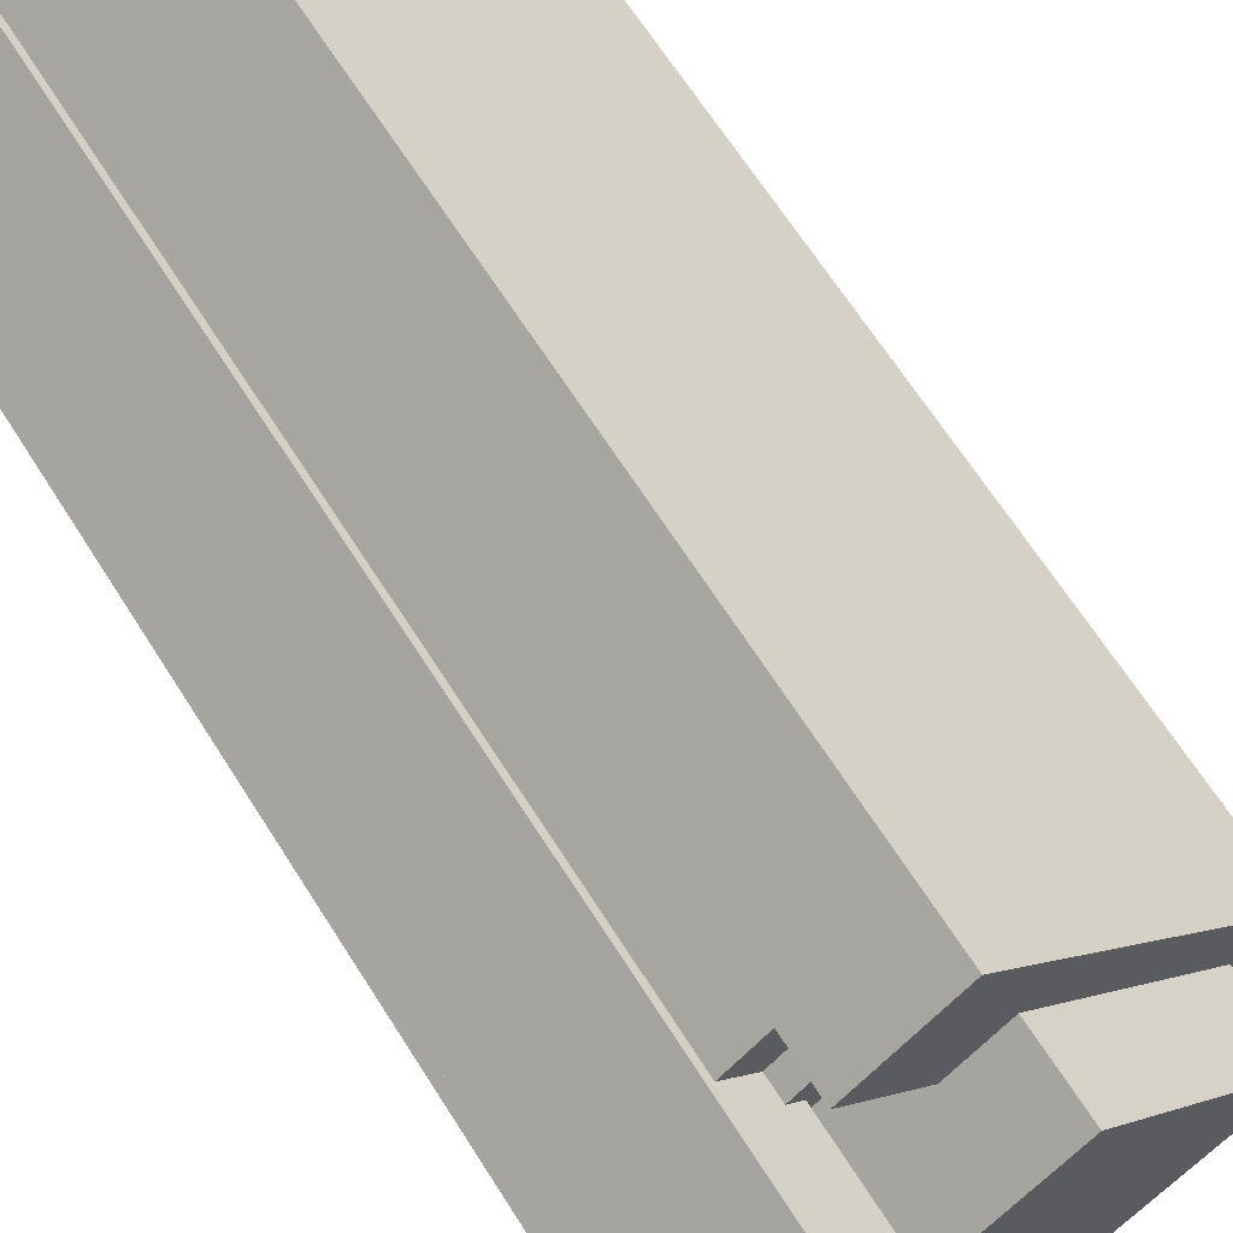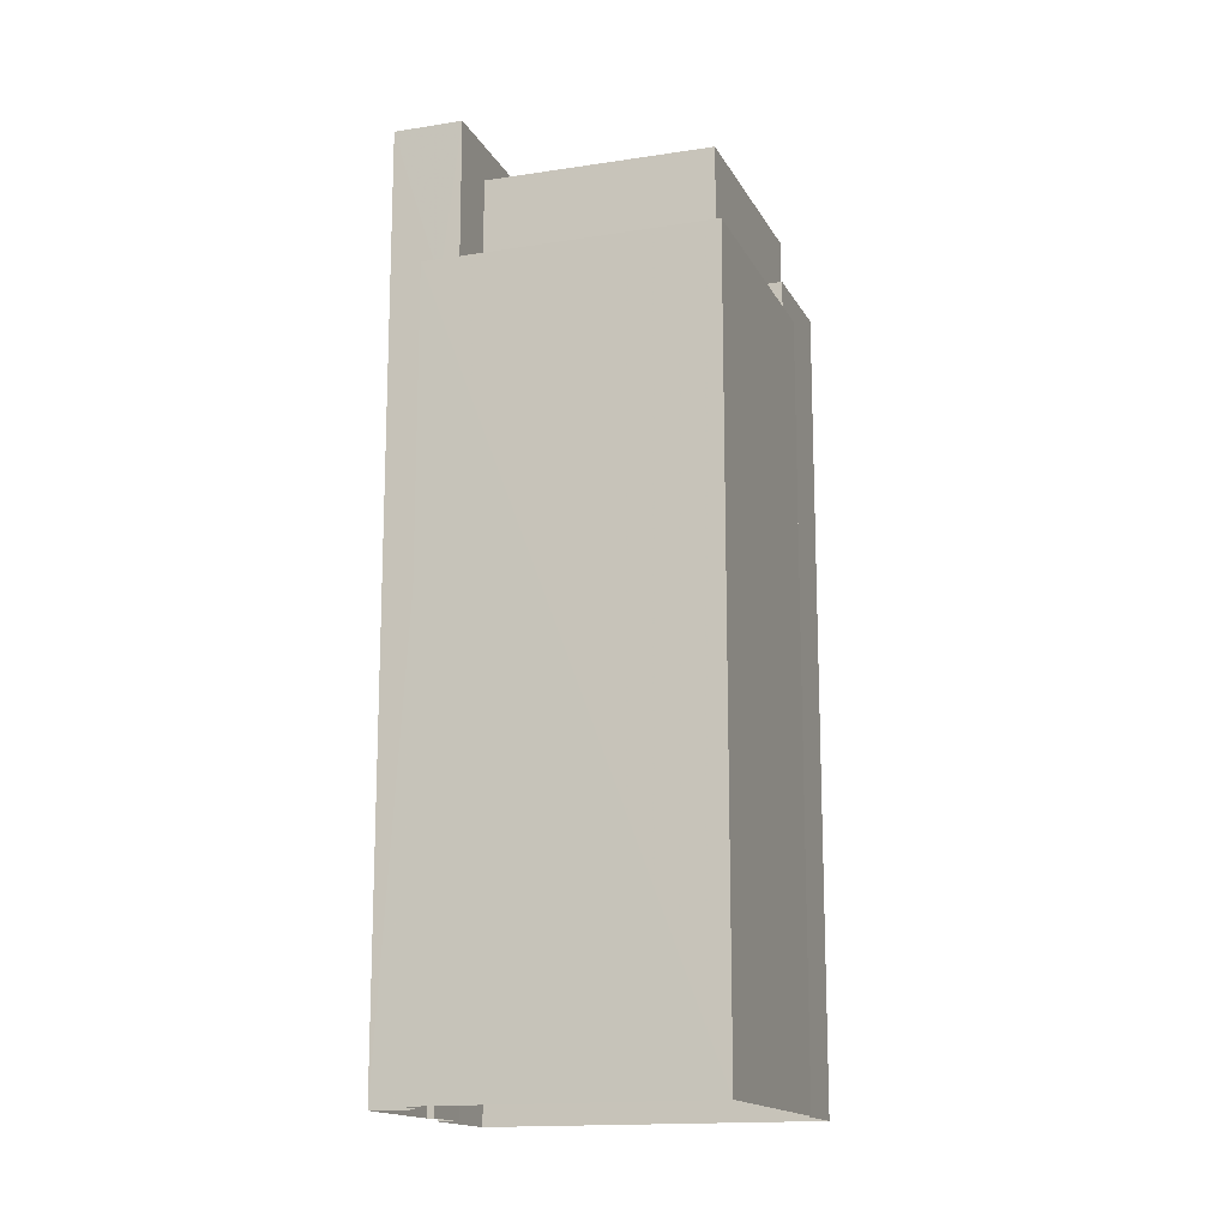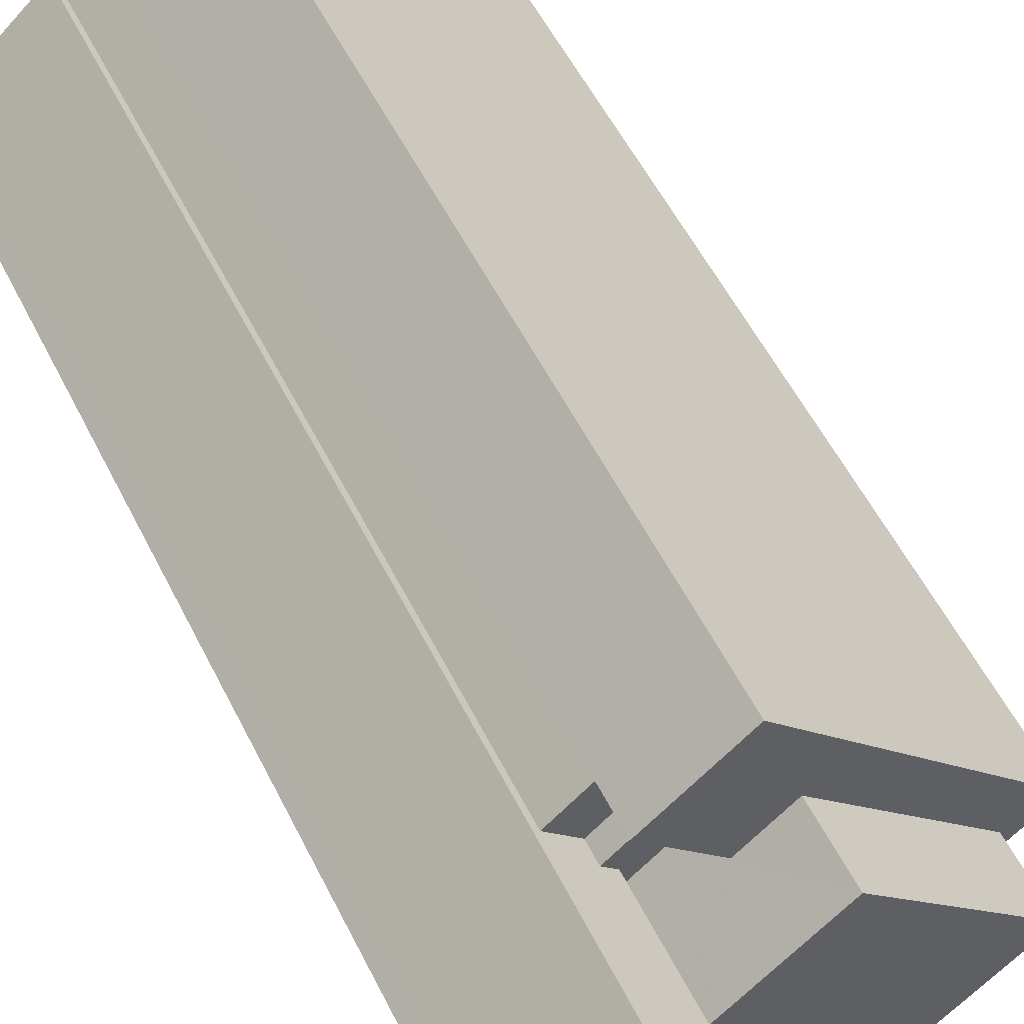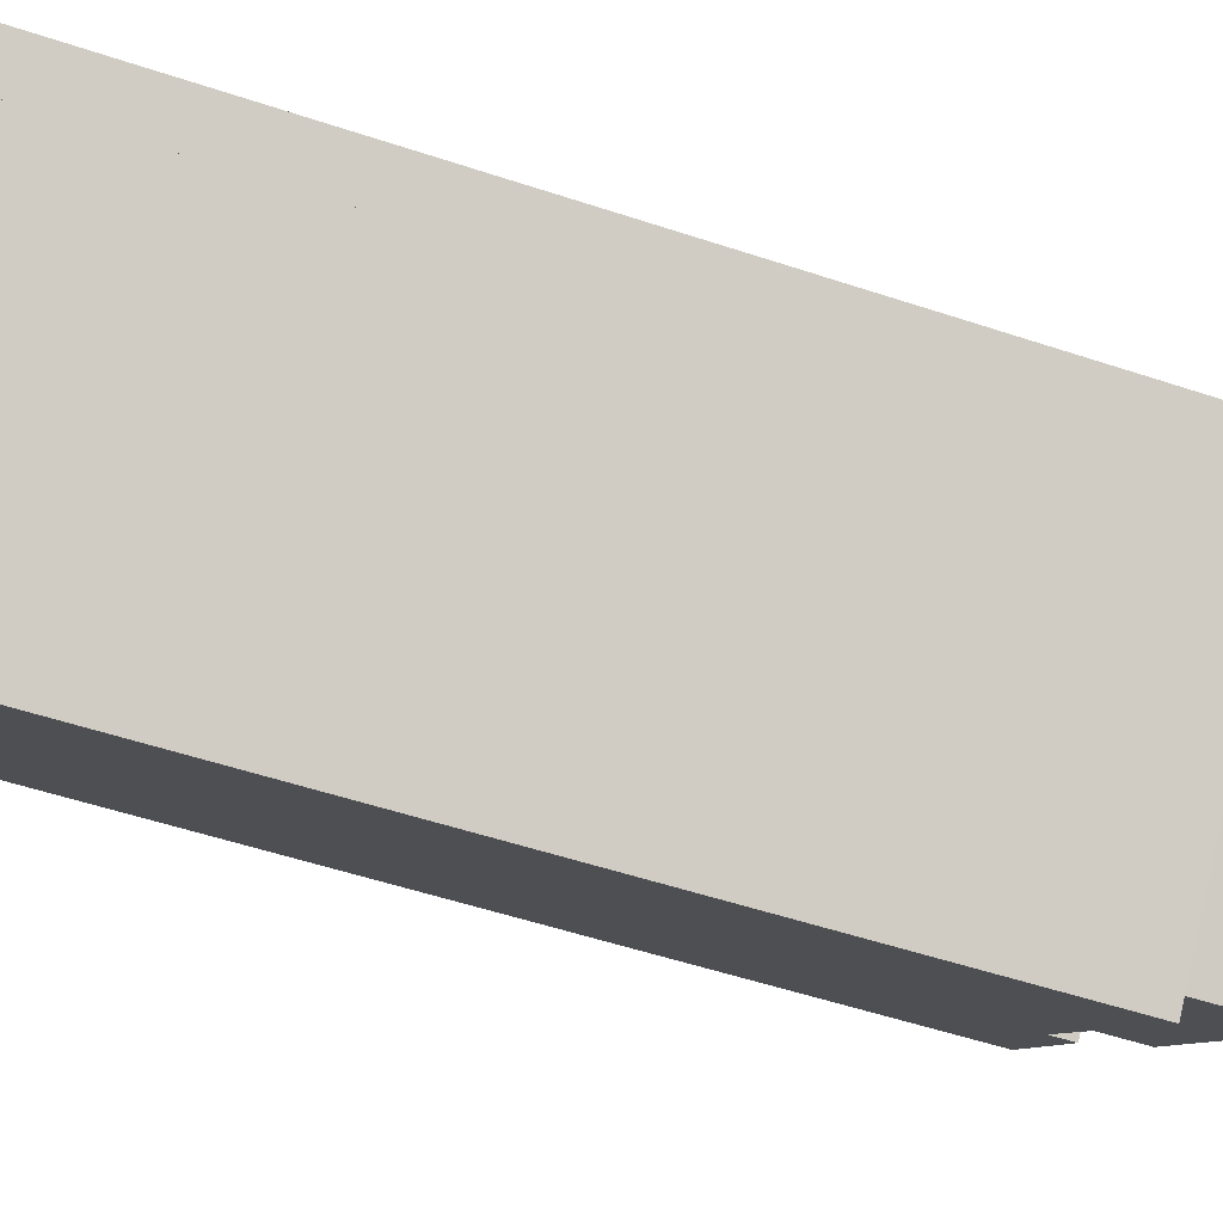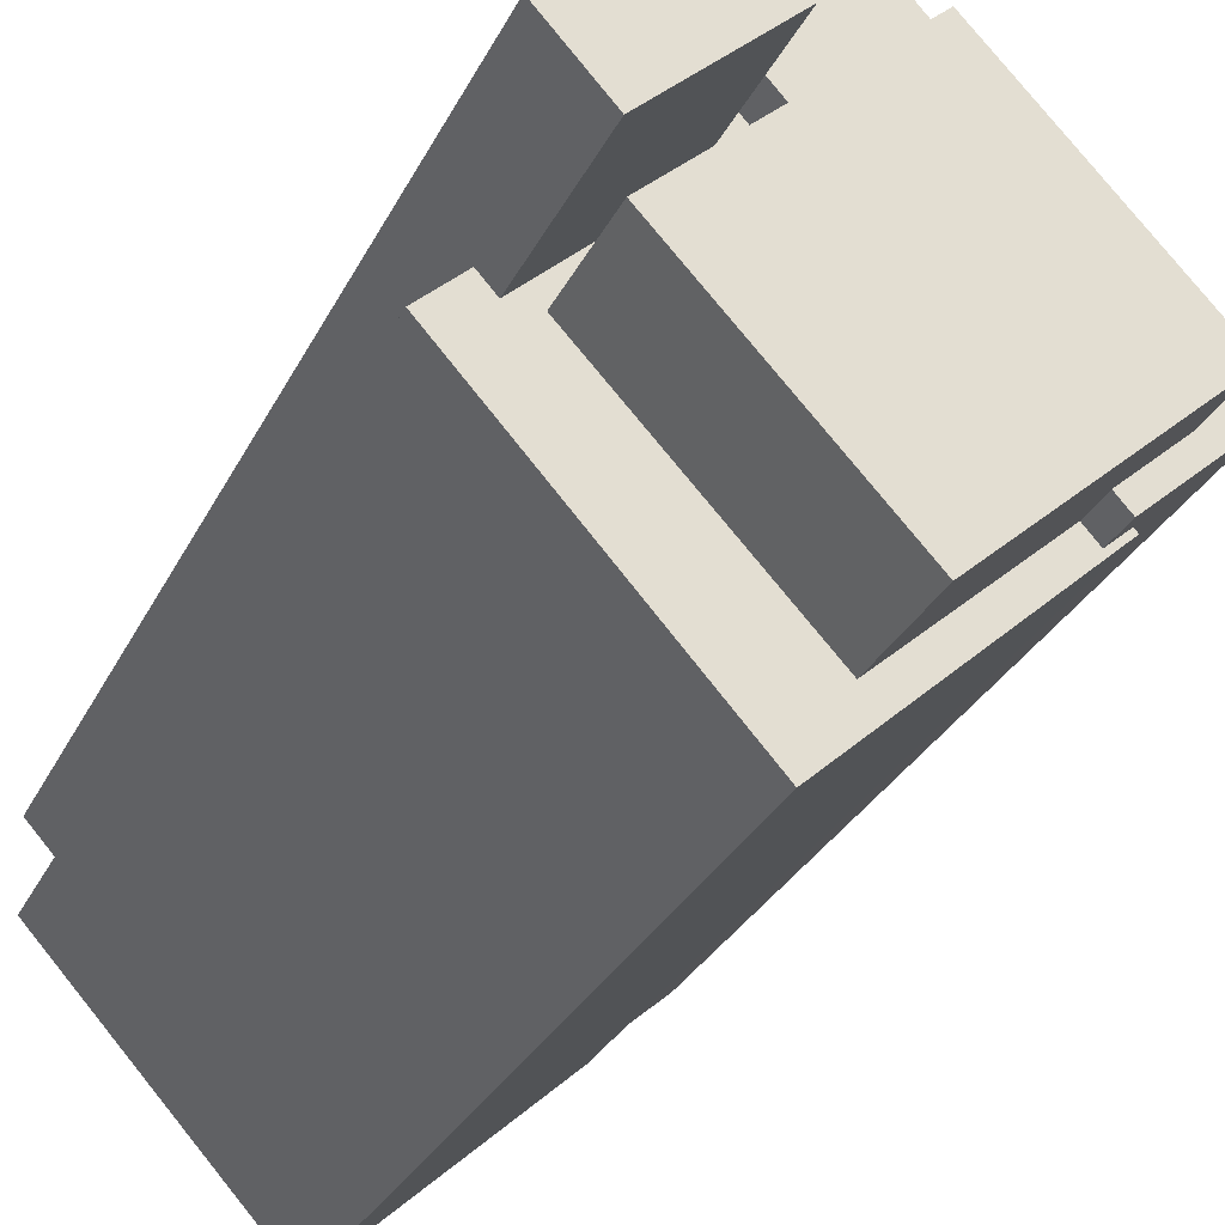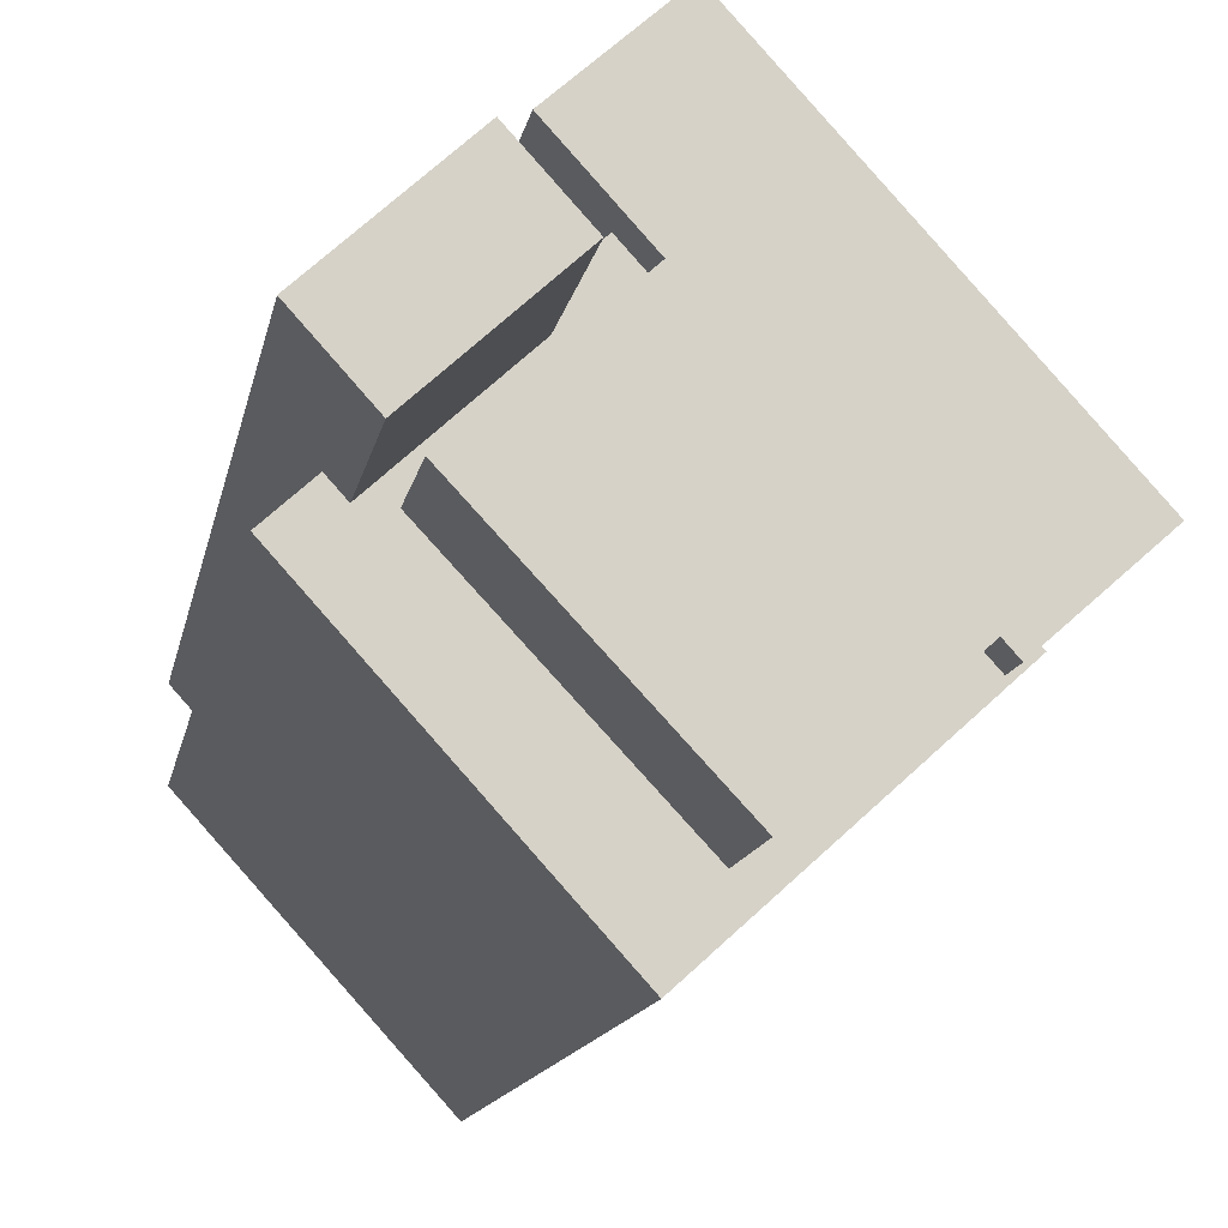
<metadata>
{"format":"obj","ext":"obj","renderer":"f3d","projection":"perspective","resolution":1024,"background":"white","views":[{"elev":65.9,"azim":-32.3,"up":"+Y"},{"elev":-15.3,"azim":-29.0,"up":"+Z"},{"elev":55.4,"azim":-26.3,"up":"+Y"},{"elev":-51.7,"azim":-110.0,"up":"+Y"},{"elev":-27.7,"azim":-21.1,"up":"+Y"},{"elev":-11.5,"azim":-9.1,"up":"+Y"}]}
</metadata>
<code>
v -1.154e+04 -3.82e+04 12.84
v -1.154e+04 -3.819e+04 12.84
v -1.154e+04 -3.82e+04 12.84
v -1.153e+04 -3.82e+04 12.84
v -1.155e+04 -3.82e+04 12.84
v -1.154e+04 -3.82e+04 12.84
v -1.154e+04 -3.82e+04 12.84
v -1.155e+04 -3.82e+04 12.84
v -1.154e+04 -3.82e+04 12.84
v -1.154e+04 -3.821e+04 12.84
v -1.153e+04 -3.82e+04 12.84
v -1.153e+04 -3.82e+04 12.84
v -1.154e+04 -3.82e+04 37.87
v -1.154e+04 -3.82e+04 37.87
v -1.154e+04 -3.82e+04 37.87
v -1.154e+04 -3.82e+04 37.87
v -1.155e+04 -3.82e+04 43.99
v -1.154e+04 -3.82e+04 43.99
v -1.154e+04 -3.82e+04 43.99
v -1.154e+04 -3.82e+04 43.99
v -1.153e+04 -3.82e+04 38.55
v -1.153e+04 -3.82e+04 38.55
v -1.153e+04 -3.82e+04 38.55
v -1.154e+04 -3.821e+04 38.55
v -1.154e+04 -3.82e+04 38.55
v -1.154e+04 -3.82e+04 38.55
v -1.154e+04 -3.82e+04 38.55
v -1.154e+04 -3.82e+04 38.55
v -1.154e+04 -3.82e+04 38.55
v -1.155e+04 -3.82e+04 38.55
v -1.154e+04 -3.82e+04 38.55
v -1.154e+04 -3.82e+04 38.55
v -1.154e+04 -3.821e+04 38.55
v -1.153e+04 -3.82e+04 38.55
v -1.154e+04 -3.82e+04 39.69
v -1.154e+04 -3.82e+04 39.69
v -1.154e+04 -3.82e+04 39.69
v -1.154e+04 -3.819e+04 39.69
v -1.153e+04 -3.82e+04 39.69
v -1.153e+04 -3.82e+04 39.69
v -1.153e+04 -3.82e+04 39.69
v -1.153e+04 -3.82e+04 39.69
v -1.154e+04 -3.821e+04 42.05
v -1.153e+04 -3.82e+04 42.05
v -1.154e+04 -3.82e+04 42.05
v -1.154e+04 -3.82e+04 42.05
f 1 2 3
f 2 4 3
f 5 6 7
f 8 9 10
f 9 5 7
f 10 11 12
f 3 4 11
f 7 3 11
f 9 11 10
f 9 7 11
f 13 14 15
f 16 13 15
f 17 18 19
f 17 20 18
f 21 22 23
f 22 21 24
f 25 26 27
f 28 26 25
f 29 30 24
f 31 30 32
f 33 21 34
f 25 32 29
f 28 25 29
f 29 24 33
f 24 21 33
f 32 30 29
f 35 36 37
f 36 35 38
f 39 40 41
f 42 38 35
f 40 42 41
f 42 35 41
f 43 44 45
f 46 43 45
f 16 15 3
f 7 16 3
f 18 25 27
f 18 27 19
f 19 16 6
f 6 16 7
f 13 16 27
f 27 16 19
f 32 20 31
f 9 31 5
f 5 31 17
f 31 20 17
f 17 19 6
f 5 17 6
f 20 25 18
f 20 32 25
f 9 8 30
f 31 9 30
f 23 22 12
f 11 23 12
f 12 22 24
f 10 12 24
f 30 8 10
f 24 30 10
f 14 27 26
f 14 13 27
f 40 23 42
f 42 23 4
f 40 21 23
f 4 23 11
f 36 2 1
f 36 38 2
f 38 42 4
f 2 38 4
f 3 15 1
f 28 37 26
f 15 14 26
f 1 15 36
f 26 37 36
f 15 26 36
f 21 40 39
f 34 21 39
f 45 37 46
f 46 37 29
f 45 35 37
f 29 37 28
f 41 45 44
f 41 35 45
f 41 44 39
f 34 39 33
f 33 39 43
f 39 44 43
f 33 43 46
f 29 33 46

</code>
